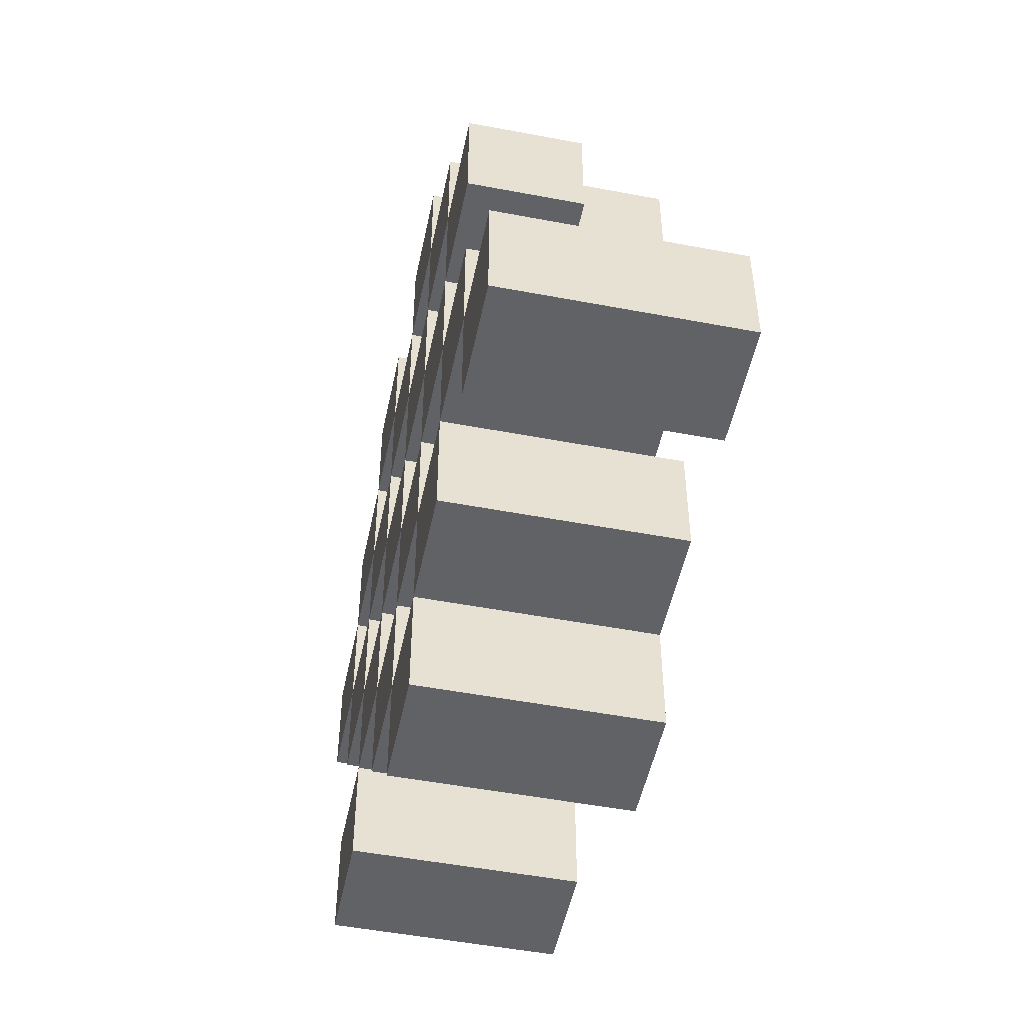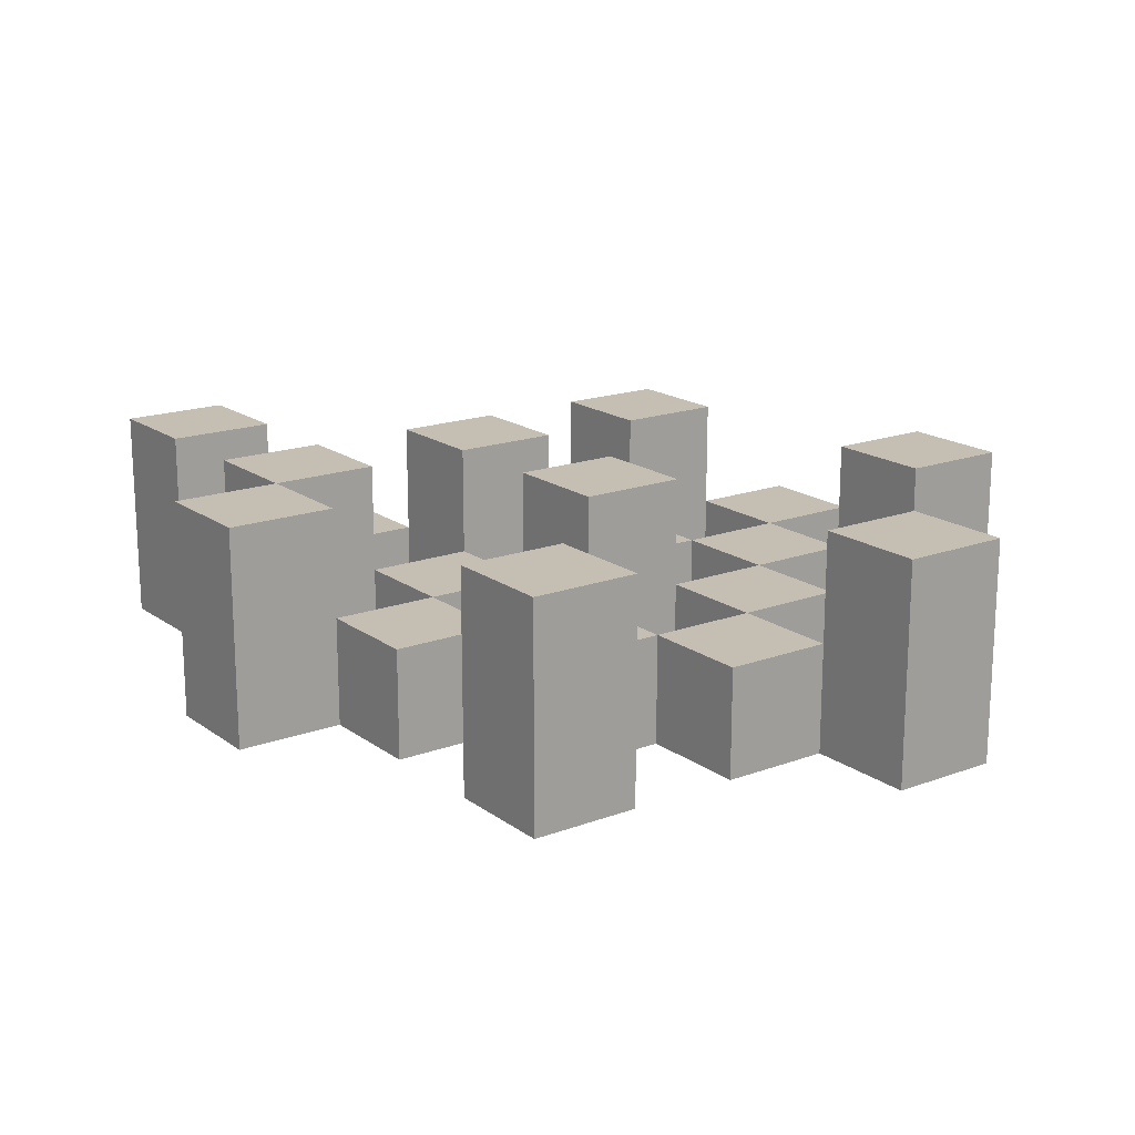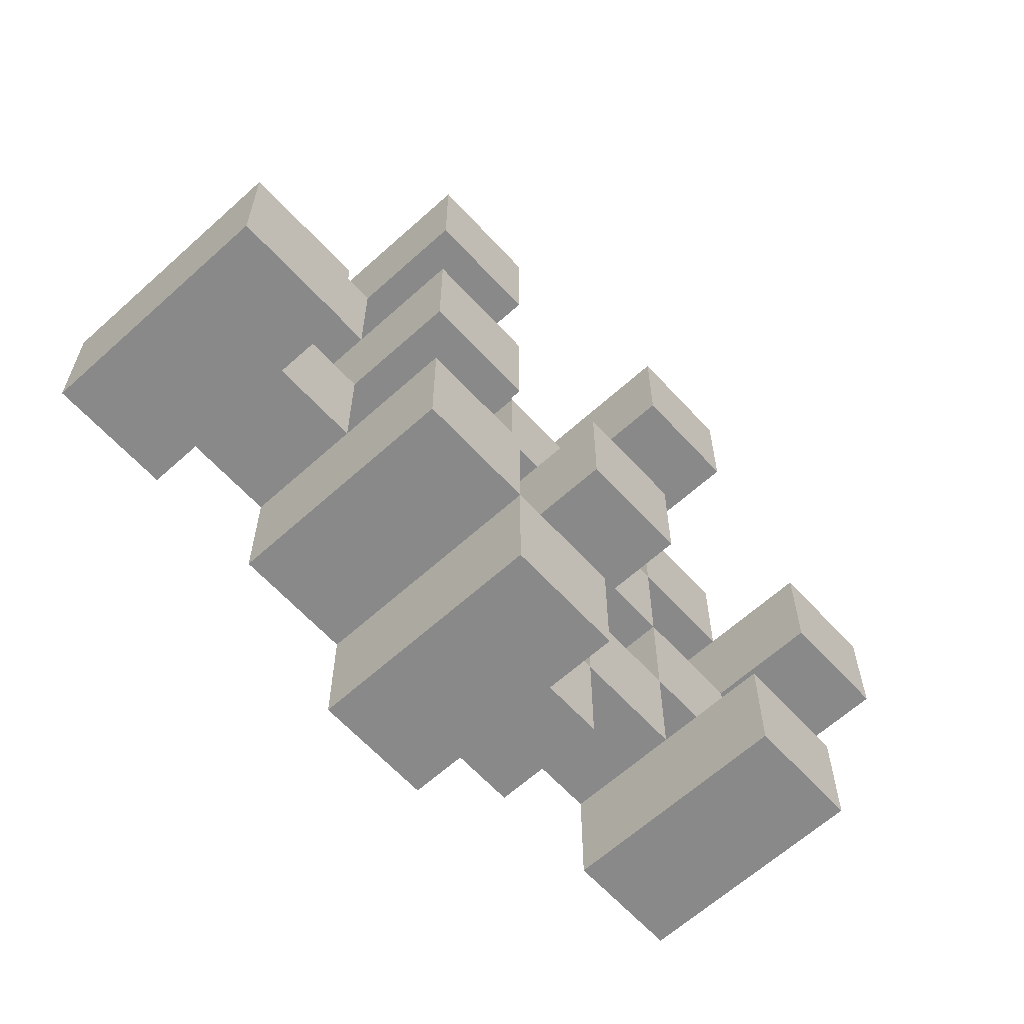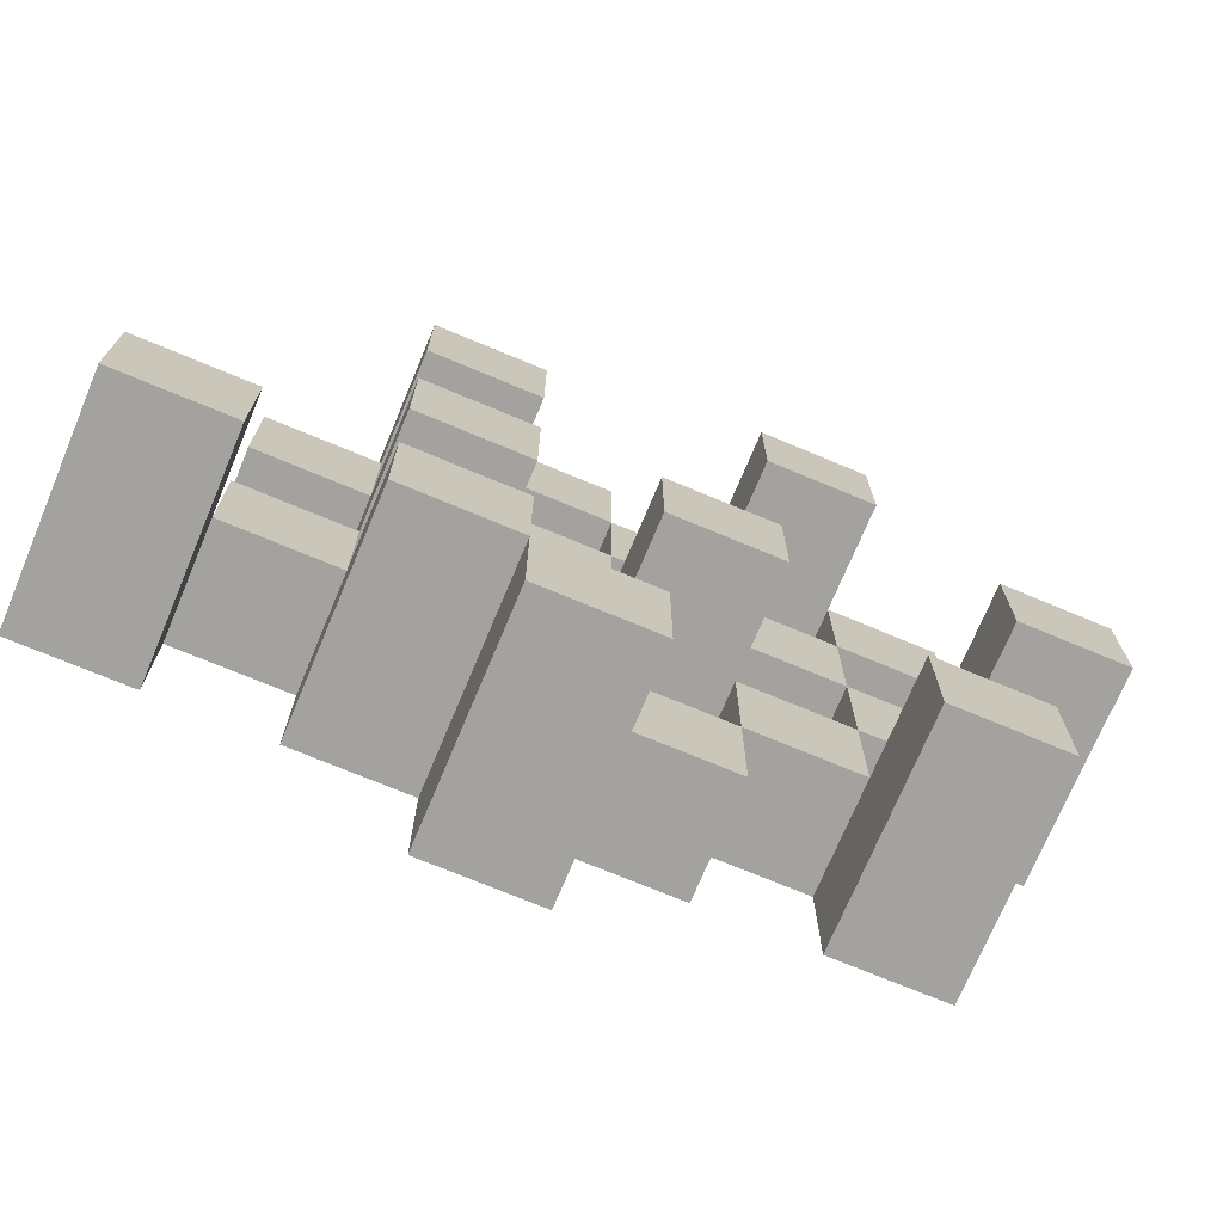
<metadata>
{"format":"obj","ext":"obj","renderer":"f3d","projection":"perspective","resolution":1024,"background":"white","views":[{"elev":-50.7,"azim":78.3,"up":"+Z"},{"elev":17.6,"azim":-126.0,"up":"+Y"},{"elev":-63.2,"azim":132.4,"up":"+Z"},{"elev":-72.5,"azim":157.3,"up":"+Z"}]}
</metadata>
<code>
o
v 35.7 0.9 9.4
v 35.7 0.9 9.3
v 35.7 1.1 9.4
v 35.7 1.1 9.3
v 35.8 0.9 9.5
v 35.8 0.9 9.4
v 35.8 0.9 9.3
v 35.8 0.9 9.2
v 35.8 0.9 9.1
v 35.8 0.9 9
v 35.8 1 9.5
v 35.8 1 9.4
v 35.8 1 9.3
v 35.8 1 9.2
v 35.8 1.1 9.1
v 35.8 1.1 9
v 35.9 0.9 9.6
v 35.9 0.9 9.5
v 35.9 0.9 9.4
v 35.9 0.9 9.3
v 35.9 0.9 9.2
v 35.9 0.9 9.1
v 35.9 1 9.5
v 35.9 1 9.4
v 35.9 1 9.3
v 35.9 1 9.2
v 35.9 1 9.1
v 35.9 1.1 9.6
v 35.9 1.1 9.5
v 36 0.9 9.5
v 36 0.9 9.4
v 36 0.9 9.3
v 36 0.9 9.2
v 36 0.9 9.1
v 36 0.9 9
v 36 1 9.5
v 36 1 9.4
v 36 1 9.3
v 36 1 9.2
v 36 1 9.1
v 36 1 9
v 36 1.1 9.3
v 36 1.1 9.2
v 36.1 0.9 9.6
v 36.1 0.9 9.5
v 36.1 0.9 9.4
v 36.1 0.9 9.3
v 36.1 0.9 9.2
v 36.1 0.9 9.1
v 36.1 0.9 9
v 36.1 0.9 8.9
v 36.1 1 9.6
v 36.1 1 9.5
v 36.1 1 9.4
v 36.1 1 9.3
v 36.1 1 9.2
v 36.1 1 9.1
v 36.1 1 9
v 36.1 1.1 9
v 36.1 1.1 8.9
v 36.2 0.9 9.5
v 36.2 0.9 9.4
v 36.2 0.9 9.3
v 36.2 0.9 9.2
v 36.2 0.9 9.1
v 36.2 0.9 9
v 36.2 1 9.5
v 36.2 1 9.4
v 36.2 1 9.3
v 36.2 1 9.2
v 36.2 1 9.1
v 36.2 1.1 9.5
v 36.2 1.1 9.4
v 36.2 1.1 9.3
v 36.2 1.1 9.2
v 36.2 1.1 9.1
v 36.2 1.1 9
v 36.3 0.9 9.4
v 36.3 0.9 9.3
v 36.3 0.9 9.2
v 36.3 0.9 9.1
v 36.3 1 9.4
v 36.3 1 9.3
v 36.3 1 9.2
v 36.3 1 9.1
v 36.4 0.9 9.1
v 36.4 0.9 9
v 36.4 1 9.1
v 36.4 1.1 9.1
v 36.4 1.1 9
v 35.8 0.9 9.4
v 35.8 0.9 9.3
v 35.8 1 9.4
v 35.8 1 9.3
v 35.8 1.1 9.4
v 35.8 1.1 9.3
v 35.9 0.9 9.5
v 35.9 0.9 9.4
v 35.9 0.9 9.3
v 35.9 0.9 9.2
v 35.9 0.9 9.1
v 35.9 0.9 9
v 35.9 1 9.5
v 35.9 1 9.4
v 35.9 1 9.3
v 35.9 1 9.2
v 35.9 1 9.1
v 35.9 1.1 9.1
v 35.9 1.1 9
v 36 0.9 9.6
v 36 0.9 9.5
v 36 0.9 9.4
v 36 0.9 9.3
v 36 0.9 9.2
v 36 0.9 9.1
v 36 1 9.5
v 36 1 9.4
v 36 1 9.3
v 36 1 9.2
v 36 1 9.1
v 36 1.1 9.6
v 36 1.1 9.5
v 36.1 0.9 9.5
v 36.1 0.9 9.4
v 36.1 0.9 9.3
v 36.1 0.9 9.2
v 36.1 0.9 9.1
v 36.1 0.9 9
v 36.1 1 9.5
v 36.1 1 9.4
v 36.1 1 9.3
v 36.1 1 9.2
v 36.1 1 9.1
v 36.1 1 9
v 36.1 1.1 9.3
v 36.1 1.1 9.2
v 36.2 0.9 9.6
v 36.2 0.9 9.5
v 36.2 0.9 9.4
v 36.2 0.9 9.3
v 36.2 0.9 9.2
v 36.2 0.9 9.1
v 36.2 0.9 9
v 36.2 0.9 8.9
v 36.2 1 9.6
v 36.2 1 9.5
v 36.2 1 9.4
v 36.2 1 9.3
v 36.2 1 9.2
v 36.2 1 9.1
v 36.2 1.1 9
v 36.2 1.1 8.9
v 36.3 0.9 9.5
v 36.3 0.9 9.4
v 36.3 0.9 9.3
v 36.3 0.9 9.2
v 36.3 0.9 9.1
v 36.3 0.9 9
v 36.3 1 9.4
v 36.3 1 9.3
v 36.3 1 9.2
v 36.3 1 9.1
v 36.3 1.1 9.5
v 36.3 1.1 9.4
v 36.3 1.1 9.3
v 36.3 1.1 9.2
v 36.3 1.1 9.1
v 36.3 1.1 9
v 36.4 0.9 9.4
v 36.4 0.9 9.3
v 36.4 0.9 9.2
v 36.4 0.9 9.1
v 36.4 1 9.4
v 36.4 1 9.3
v 36.4 1 9.2
v 36.4 1 9.1
v 36.5 0.9 9.1
v 36.5 0.9 9
v 36.5 1.1 9.1
v 36.5 1.1 9
v 35.9 0.9 9.6
v 35.9 1.1 9.6
v 36 0.9 9.6
v 36 1.1 9.6
v 36.1 0.9 9.6
v 36.1 1 9.6
v 36.2 0.9 9.6
v 36.2 1 9.6
v 35.8 0.9 9.5
v 35.8 1 9.5
v 35.9 0.9 9.5
v 35.9 1 9.5
v 36 0.9 9.5
v 36 1 9.5
v 36.1 0.9 9.5
v 36.1 1 9.5
v 36.2 0.9 9.5
v 36.2 1 9.5
v 36.2 1.1 9.5
v 36.3 0.9 9.5
v 36.3 1.1 9.5
v 35.7 0.9 9.4
v 35.7 1.1 9.4
v 35.8 0.9 9.4
v 35.8 1 9.4
v 35.8 1.1 9.4
v 35.9 0.9 9.4
v 35.9 1 9.4
v 36 0.9 9.4
v 36 1 9.4
v 36.1 0.9 9.4
v 36.1 1 9.4
v 36.2 0.9 9.4
v 36.2 1 9.4
v 36.3 0.9 9.4
v 36.3 1 9.4
v 36.4 0.9 9.4
v 36.4 1 9.4
v 35.8 0.9 9.3
v 35.8 1 9.3
v 35.9 0.9 9.3
v 35.9 1 9.3
v 36 0.9 9.3
v 36 1 9.3
v 36 1.1 9.3
v 36.1 0.9 9.3
v 36.1 1 9.3
v 36.1 1.1 9.3
v 36.2 0.9 9.3
v 36.2 1 9.3
v 36.2 1.1 9.3
v 36.3 0.9 9.3
v 36.3 1 9.3
v 36.3 1.1 9.3
v 35.9 0.9 9.2
v 35.9 1 9.2
v 36 0.9 9.2
v 36 1 9.2
v 36.1 0.9 9.2
v 36.1 1 9.2
v 36.2 0.9 9.2
v 36.2 1 9.2
v 36.3 0.9 9.2
v 36.3 1 9.2
v 36.4 0.9 9.2
v 36.4 1 9.2
v 35.8 0.9 9.1
v 35.8 1.1 9.1
v 35.9 0.9 9.1
v 35.9 1 9.1
v 35.9 1.1 9.1
v 36 0.9 9.1
v 36 1 9.1
v 36.1 0.9 9.1
v 36.1 1 9.1
v 36.2 0.9 9.1
v 36.2 1 9.1
v 36.2 1.1 9.1
v 36.3 0.9 9.1
v 36.3 1 9.1
v 36.3 1.1 9.1
v 36.4 0.9 9.1
v 36.4 1 9.1
v 36.4 1.1 9.1
v 36.5 0.9 9.1
v 36.5 1.1 9.1
v 36.1 0.9 9
v 36.1 1 9
v 36.1 1.1 9
v 36.2 0.9 9
v 36.2 1.1 9
v 35.9 0.9 9.5
v 35.9 1 9.5
v 35.9 1.1 9.5
v 36 0.9 9.5
v 36 1 9.5
v 36 1.1 9.5
v 36.1 0.9 9.5
v 36.1 1 9.5
v 36.2 0.9 9.5
v 36.2 1 9.5
v 35.8 0.9 9.4
v 35.8 1 9.4
v 35.9 0.9 9.4
v 35.9 1 9.4
v 36 0.9 9.4
v 36 1 9.4
v 36.1 0.9 9.4
v 36.1 1 9.4
v 36.2 0.9 9.4
v 36.2 1 9.4
v 36.2 1.1 9.4
v 36.3 0.9 9.4
v 36.3 1 9.4
v 36.3 1.1 9.4
v 35.7 0.9 9.3
v 35.7 1.1 9.3
v 35.8 0.9 9.3
v 35.8 1 9.3
v 35.8 1.1 9.3
v 35.9 0.9 9.3
v 35.9 1 9.3
v 36 0.9 9.3
v 36 1 9.3
v 36.1 0.9 9.3
v 36.1 1 9.3
v 36.2 0.9 9.3
v 36.2 1 9.3
v 36.3 0.9 9.3
v 36.3 1 9.3
v 36.4 0.9 9.3
v 36.4 1 9.3
v 35.8 0.9 9.2
v 35.8 1 9.2
v 35.9 0.9 9.2
v 35.9 1 9.2
v 36 0.9 9.2
v 36 1 9.2
v 36 1.1 9.2
v 36.1 0.9 9.2
v 36.1 1 9.2
v 36.1 1.1 9.2
v 36.2 0.9 9.2
v 36.2 1 9.2
v 36.2 1.1 9.2
v 36.3 0.9 9.2
v 36.3 1 9.2
v 36.3 1.1 9.2
v 35.9 0.9 9.1
v 35.9 1 9.1
v 36 0.9 9.1
v 36 1 9.1
v 36.1 0.9 9.1
v 36.1 1 9.1
v 36.2 0.9 9.1
v 36.2 1 9.1
v 36.3 0.9 9.1
v 36.3 1 9.1
v 36.4 0.9 9.1
v 36.4 1 9.1
v 35.8 0.9 9
v 35.8 1.1 9
v 35.9 0.9 9
v 35.9 1.1 9
v 36 0.9 9
v 36 1 9
v 36.1 0.9 9
v 36.1 1 9
v 36.2 0.9 9
v 36.2 1.1 9
v 36.3 0.9 9
v 36.3 1.1 9
v 36.4 0.9 9
v 36.4 1.1 9
v 36.5 0.9 9
v 36.5 1.1 9
v 36.1 0.9 8.9
v 36.1 1.1 8.9
v 36.2 0.9 8.9
v 36.2 1.1 8.9
v 35.9 0.9 9.6
v 36 0.9 9.6
v 36.1 0.9 9.6
v 36.2 0.9 9.6
v 35.8 0.9 9.5
v 35.9 0.9 9.5
v 36 0.9 9.5
v 36.1 0.9 9.5
v 36.2 0.9 9.5
v 36.3 0.9 9.5
v 35.7 0.9 9.4
v 35.8 0.9 9.4
v 35.9 0.9 9.4
v 36 0.9 9.4
v 36.1 0.9 9.4
v 36.2 0.9 9.4
v 36.3 0.9 9.4
v 36.4 0.9 9.4
v 35.7 0.9 9.3
v 35.8 0.9 9.3
v 35.9 0.9 9.3
v 36 0.9 9.3
v 36.1 0.9 9.3
v 36.2 0.9 9.3
v 36.3 0.9 9.3
v 36.4 0.9 9.3
v 35.8 0.9 9.2
v 35.9 0.9 9.2
v 36 0.9 9.2
v 36.1 0.9 9.2
v 36.2 0.9 9.2
v 36.3 0.9 9.2
v 36.4 0.9 9.2
v 35.8 0.9 9.1
v 35.9 0.9 9.1
v 36 0.9 9.1
v 36.1 0.9 9.1
v 36.2 0.9 9.1
v 36.3 0.9 9.1
v 36.4 0.9 9.1
v 36.5 0.9 9.1
v 35.8 0.9 9
v 35.9 0.9 9
v 36 0.9 9
v 36.1 0.9 9
v 36.2 0.9 9
v 36.3 0.9 9
v 36.4 0.9 9
v 36.5 0.9 9
v 36.1 0.9 8.9
v 36.2 0.9 8.9
v 36.1 1 9.6
v 36.2 1 9.6
v 35.8 1 9.5
v 35.9 1 9.5
v 36 1 9.5
v 36.1 1 9.5
v 36.2 1 9.5
v 35.8 1 9.4
v 35.9 1 9.4
v 36 1 9.4
v 36.1 1 9.4
v 36.2 1 9.4
v 36.3 1 9.4
v 36.4 1 9.4
v 35.8 1 9.3
v 35.9 1 9.3
v 36 1 9.3
v 36.1 1 9.3
v 36.2 1 9.3
v 36.3 1 9.3
v 36.4 1 9.3
v 35.8 1 9.2
v 35.9 1 9.2
v 36 1 9.2
v 36.1 1 9.2
v 36.2 1 9.2
v 36.3 1 9.2
v 36.4 1 9.2
v 35.9 1 9.1
v 36 1 9.1
v 36.1 1 9.1
v 36.2 1 9.1
v 36.3 1 9.1
v 36.4 1 9.1
v 36 1 9
v 36.1 1 9
v 35.9 1.1 9.6
v 36 1.1 9.6
v 35.9 1.1 9.5
v 36 1.1 9.5
v 36.2 1.1 9.5
v 36.3 1.1 9.5
v 35.7 1.1 9.4
v 35.8 1.1 9.4
v 36.2 1.1 9.4
v 36.3 1.1 9.4
v 35.7 1.1 9.3
v 35.8 1.1 9.3
v 36 1.1 9.3
v 36.1 1.1 9.3
v 36.2 1.1 9.3
v 36.3 1.1 9.3
v 36 1.1 9.2
v 36.1 1.1 9.2
v 36.2 1.1 9.2
v 36.3 1.1 9.2
v 35.8 1.1 9.1
v 35.9 1.1 9.1
v 36.2 1.1 9.1
v 36.3 1.1 9.1
v 36.4 1.1 9.1
v 36.5 1.1 9.1
v 35.8 1.1 9
v 35.9 1.1 9
v 36.1 1.1 9
v 36.2 1.1 9
v 36.3 1.1 9
v 36.4 1.1 9
v 36.5 1.1 9
v 36.1 1.1 8.9
v 36.2 1.1 8.9
f 3 2 1
f 4 2 3
f 11 6 5
f 12 6 11
f 13 8 7
f 14 8 13
f 15 10 9
f 16 10 15
f 23 18 17
f 24 20 19
f 25 20 24
f 26 22 21
f 27 22 26
f 28 23 17
f 29 23 28
f 36 31 30
f 37 31 36
f 38 33 32
f 39 33 38
f 40 35 34
f 41 35 40
f 42 39 38
f 43 39 42
f 52 45 44
f 53 45 52
f 54 47 46
f 55 47 54
f 56 49 48
f 57 49 56
f 58 51 50
f 59 51 58
f 60 51 59
f 67 62 61
f 68 62 67
f 69 64 63
f 70 64 69
f 71 66 65
f 72 68 67
f 73 68 72
f 74 70 69
f 75 70 74
f 76 66 71
f 77 66 76
f 82 79 78
f 83 79 82
f 84 81 80
f 85 81 84
f 88 87 86
f 89 87 88
f 90 87 89
f 91 92 93
f 93 92 94
f 93 94 95
f 95 94 96
f 97 98 103
f 103 98 104
f 99 100 105
f 105 100 106
f 101 102 107
f 107 102 108
f 108 102 109
f 110 111 116
f 112 113 117
f 117 113 118
f 114 115 119
f 119 115 120
f 110 116 121
f 121 116 122
f 123 124 129
f 129 124 130
f 125 126 131
f 131 126 132
f 127 128 133
f 133 128 134
f 131 132 135
f 135 132 136
f 137 138 145
f 145 138 146
f 139 140 147
f 147 140 148
f 141 142 149
f 149 142 150
f 143 144 151
f 151 144 152
f 153 154 159
f 155 156 160
f 160 156 161
f 157 158 162
f 153 159 163
f 163 159 164
f 160 161 165
f 165 161 166
f 162 158 167
f 167 158 168
f 169 170 173
f 173 170 174
f 171 172 175
f 175 172 176
f 177 178 179
f 179 178 180
f 183 182 181
f 184 182 183
f 187 186 185
f 188 186 187
f 191 190 189
f 192 190 191
f 195 194 193
f 196 194 195
f 200 198 197
f 200 199 198
f 201 199 200
f 204 203 202
f 205 203 204
f 206 203 205
f 209 208 207
f 210 208 209
f 213 212 211
f 214 212 213
f 217 216 215
f 218 216 217
f 221 220 219
f 222 220 221
f 226 224 223
f 226 225 224
f 227 225 226
f 228 225 227
f 232 230 229
f 232 231 230
f 233 231 232
f 234 231 233
f 237 236 235
f 238 236 237
f 241 240 239
f 242 240 241
f 245 244 243
f 246 244 245
f 249 248 247
f 250 248 249
f 251 248 250
f 254 253 252
f 255 253 254
f 259 257 256
f 259 258 257
f 260 258 259
f 261 258 260
f 265 263 262
f 265 264 263
f 266 264 265
f 270 268 267
f 270 269 268
f 271 269 270
f 272 273 275
f 273 274 275
f 275 274 276
f 276 274 277
f 278 279 280
f 280 279 281
f 282 283 284
f 284 283 285
f 286 287 288
f 288 287 289
f 290 291 293
f 291 292 293
f 293 292 294
f 294 292 295
f 296 297 298
f 298 297 299
f 299 297 300
f 301 302 303
f 303 302 304
f 305 306 307
f 307 306 308
f 309 310 311
f 311 310 312
f 313 314 315
f 315 314 316
f 317 318 320
f 318 319 320
f 320 319 321
f 321 319 322
f 323 324 326
f 324 325 326
f 326 325 327
f 327 325 328
f 329 330 331
f 331 330 332
f 333 334 335
f 335 334 336
f 337 338 339
f 339 338 340
f 341 342 343
f 343 342 344
f 345 346 347
f 347 346 348
f 349 350 351
f 351 350 352
f 353 354 355
f 355 354 356
f 357 358 359
f 359 358 360
f 366 362 361
f 367 362 366
f 368 364 363
f 369 364 368
f 372 366 365
f 373 366 372
f 374 368 367
f 375 368 374
f 376 370 369
f 377 370 376
f 379 372 371
f 380 372 379
f 381 374 373
f 382 374 381
f 383 376 375
f 384 376 383
f 385 378 377
f 386 378 385
f 387 381 380
f 388 381 387
f 389 383 382
f 390 383 389
f 391 385 384
f 392 385 391
f 395 389 388
f 396 389 395
f 397 391 390
f 398 391 397
f 399 393 392
f 400 393 399
f 402 395 394
f 403 395 402
f 404 397 396
f 405 397 404
f 406 399 398
f 407 399 406
f 408 401 400
f 409 401 408
f 410 406 405
f 411 406 410
f 412 413 417
f 417 413 418
f 414 415 419
f 419 415 420
f 416 417 421
f 421 417 422
f 420 421 427
f 427 421 428
f 422 423 429
f 429 423 430
f 424 425 431
f 431 425 432
f 426 427 433
f 433 427 434
f 434 435 440
f 440 435 441
f 436 437 442
f 442 437 443
f 438 439 444
f 444 439 445
f 441 442 446
f 446 442 447
f 448 449 450
f 450 449 451
f 452 453 456
f 456 453 457
f 454 455 458
f 458 455 459
f 460 461 464
f 464 461 465
f 462 463 466
f 466 463 467
f 468 469 474
f 474 469 475
f 470 471 477
f 477 471 478
f 472 473 479
f 479 473 480
f 476 477 481
f 481 477 482

</code>
